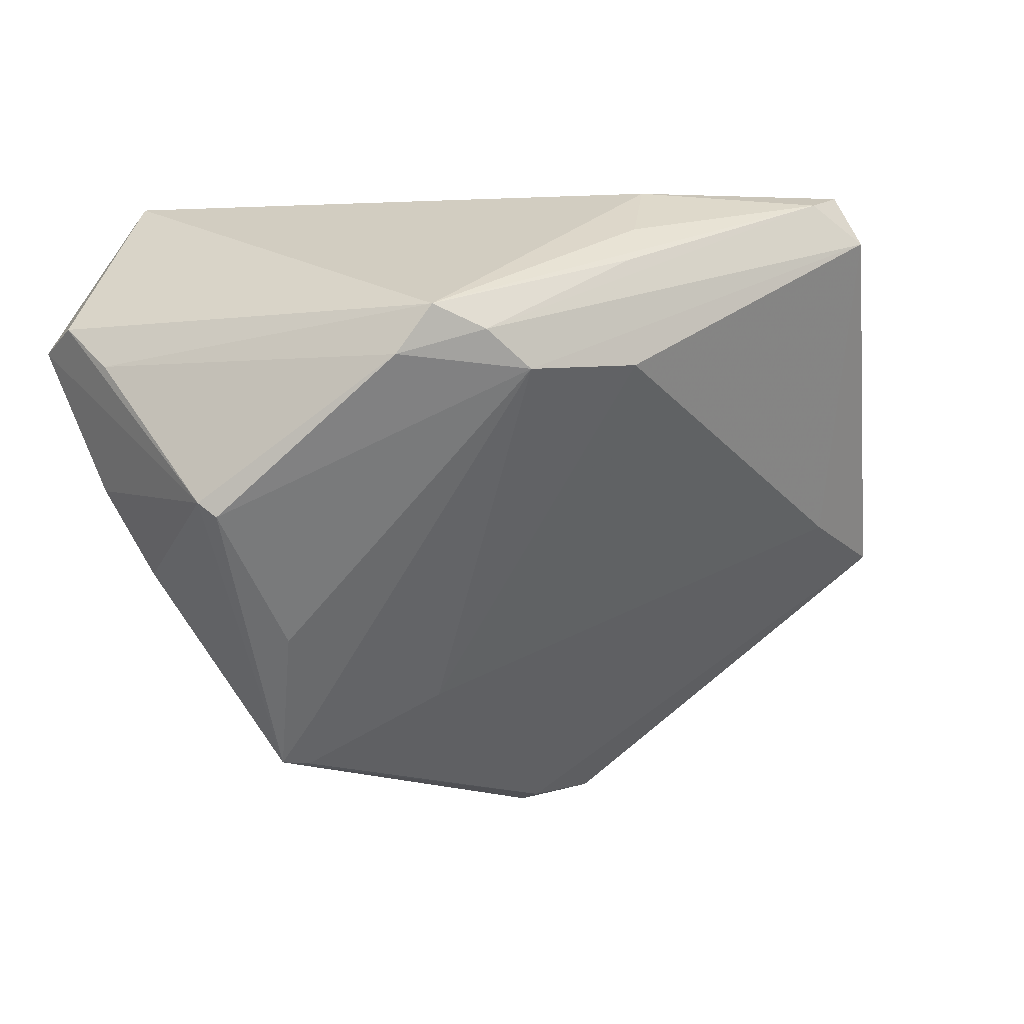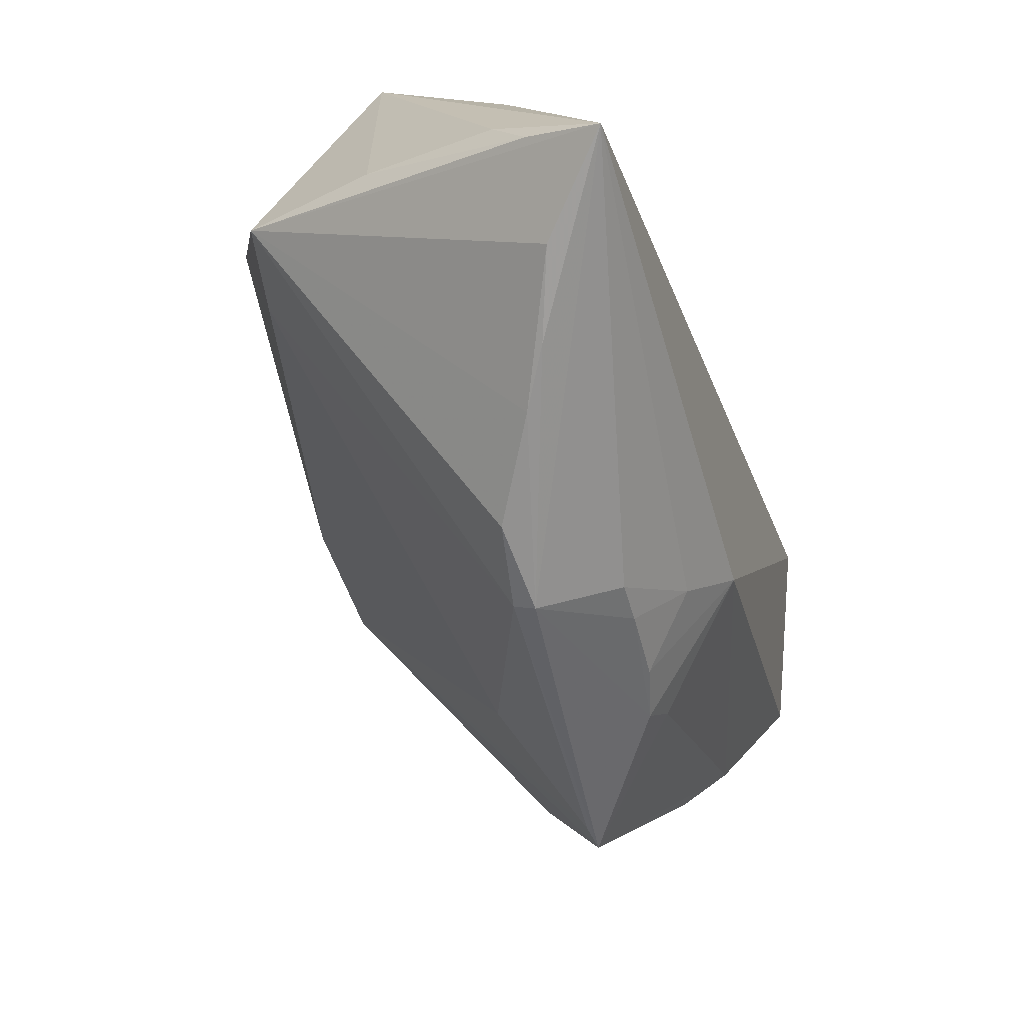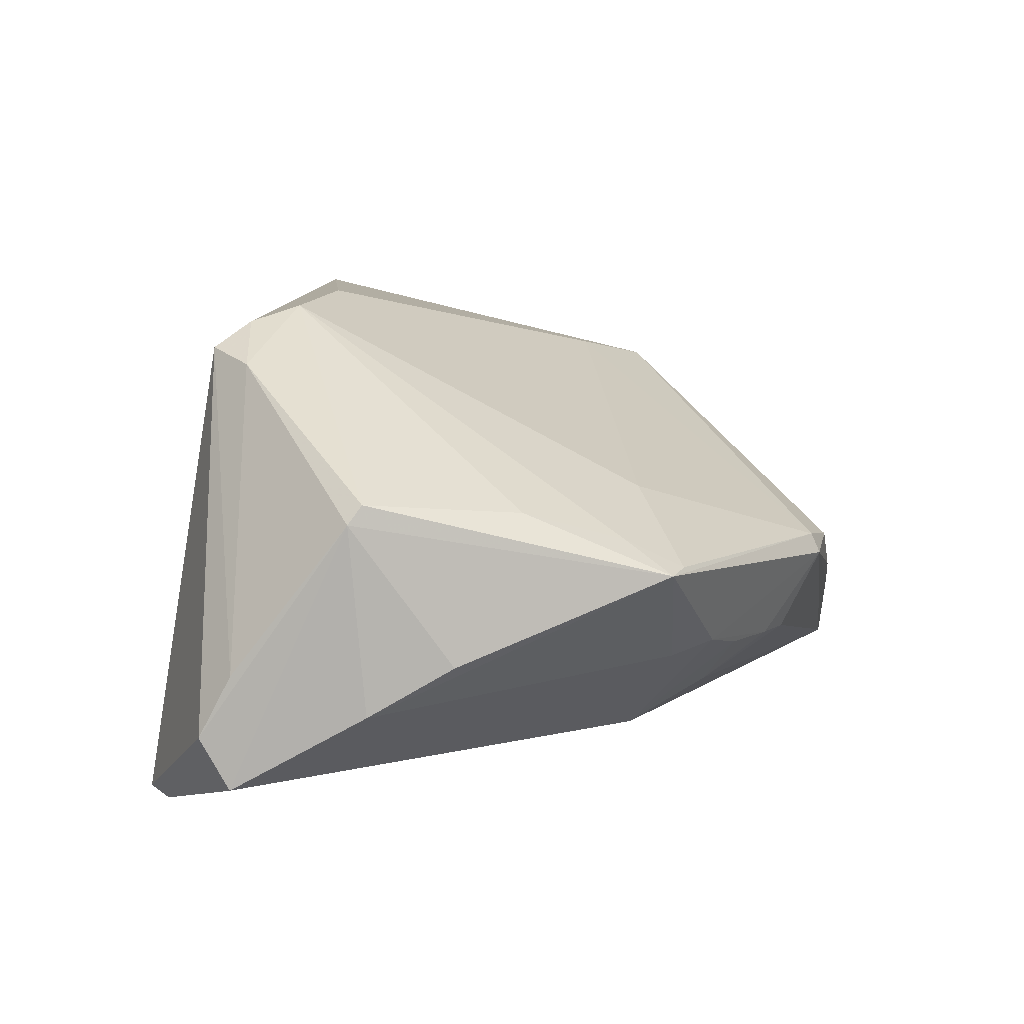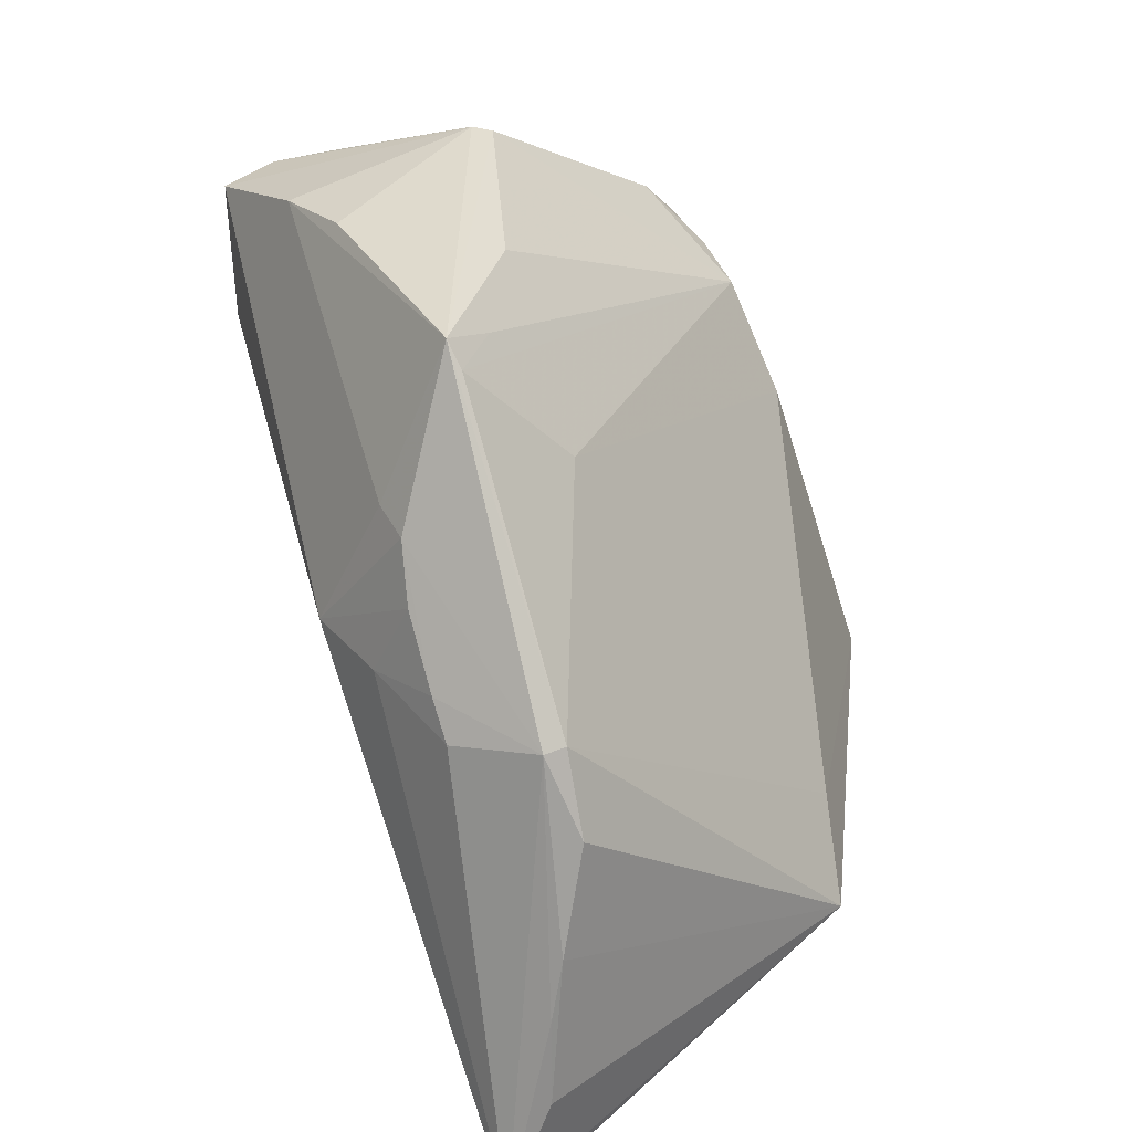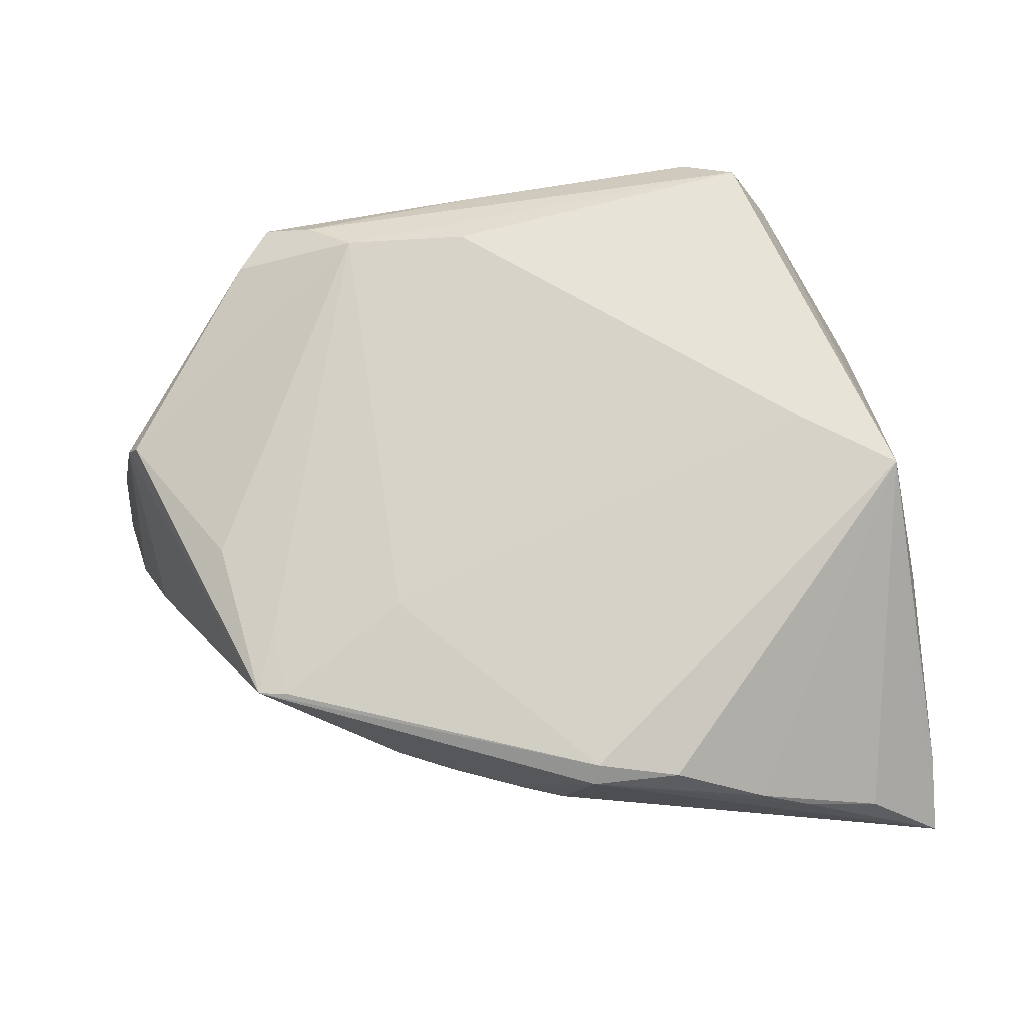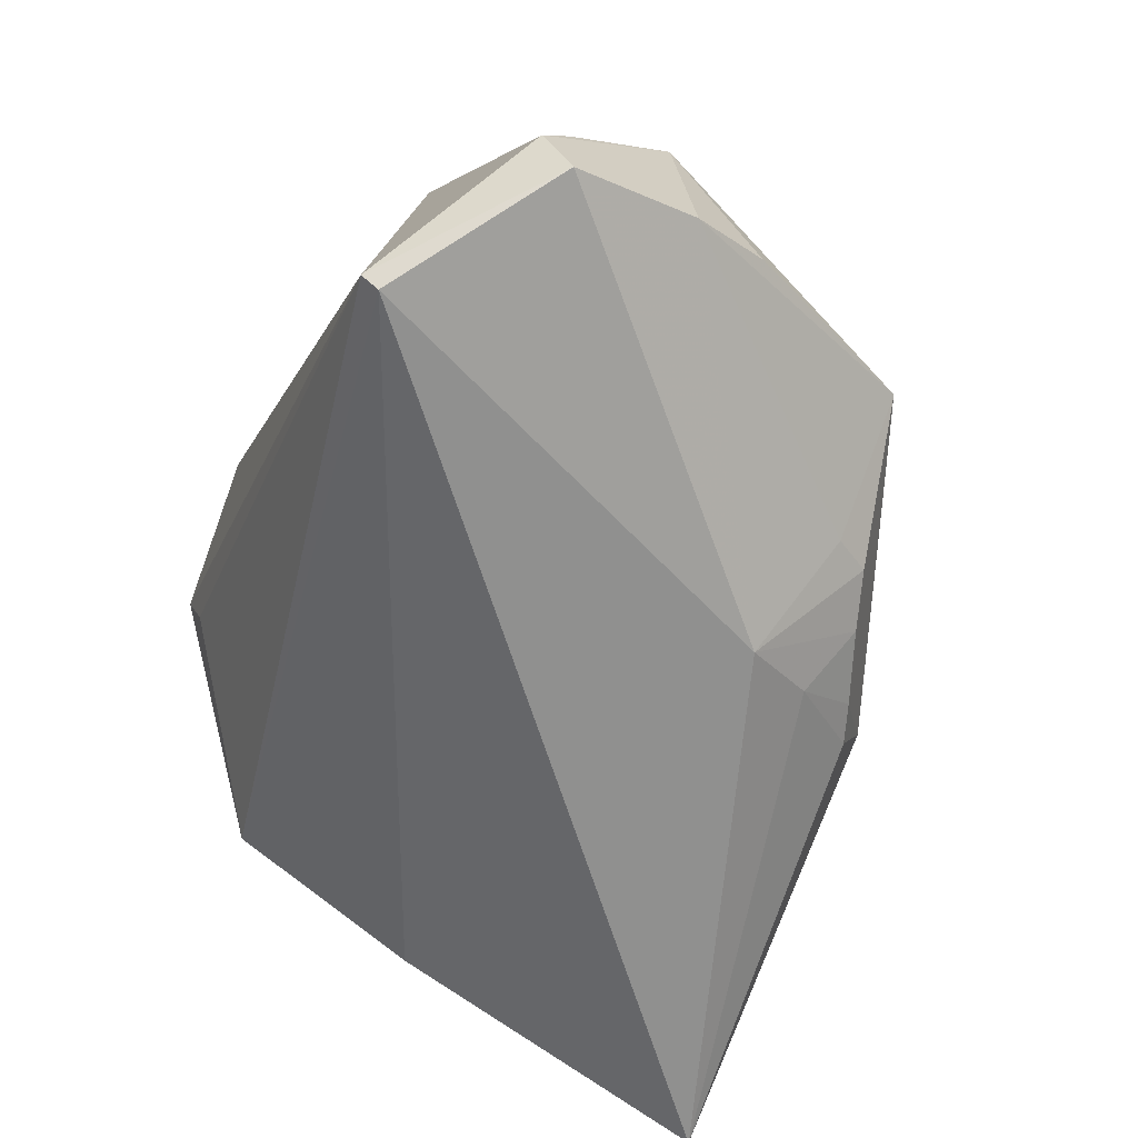
<metadata>
{"format":"obj","ext":"obj","renderer":"f3d","projection":"perspective","resolution":1024,"background":"white","views":[{"elev":11.6,"azim":-35.1,"up":"+Y"},{"elev":-66.1,"azim":110.8,"up":"+Y"},{"elev":13.6,"azim":-78.3,"up":"+Z"},{"elev":-71.6,"azim":-66.7,"up":"+Y"},{"elev":50.7,"azim":-7.4,"up":"+Z"},{"elev":-61.9,"azim":-113.0,"up":"+Z"}]}
</metadata>
<code>
v 0.03671 0.03013 0.02048
v 0.04982 -0.04251 -0.02652
v 0.03176 0.03476 0.02381
v -0.0208 0.01863 0.03241
v -0.006279 0.01789 0.03241
v -0.04941 -0.007563 -0.00395
v 0.04529 -0.01397 0.01707
v -0.03884 0.0334 -0.02496
v -0.05535 0.02091 -0.01219
v -0.05424 0.01728 -0.004966
v 0.04975 -0.03653 -0.0184
v 0.0306 -0.04444 -0.01306
v -0.05065 0.002549 0.01474
v 0.05003 -0.02919 -0.01481
v 0.0298 0.03328 0.01815
v 0.02421 -0.0449 -0.008957
v -0.03406 -0.03137 0.005089
v 0.04839 0.01889 0.001337
v -0.004023 0.02941 0.02824
v -0.0312 0.02613 0.02859
v -0.05537 0.01738 -0.01825
v -0.02091 -0.03349 -0.007483
v -0.04056 -0.01359 0.01226
v -0.01929 -0.02377 0.01112
v -0.03868 0.03133 -0.02652
v -0.03512 0.0208 0.02735
v -0.02578 0.02325 0.03103
v -0.008236 -0.03108 -0.01663
v -0.005646 -0.03869 -0.01065
v -0.03516 -0.02457 0.008369
v -0.05182 0.003964 0.01264
v 0.002923 -0.04374 0.000633
v -0.02386 -0.02888 -0.008918
v 0.0341 -0.007921 0.02028
v 0.03175 0.02948 0.02878
v 0.002388 -0.0449 -0.001717
v 0.0462 -0.003468 -0.01496
v 0.02605 0.03431 0.02624
v -0.01429 -0.03548 -0.009609
v 0.0128 -0.0449 -0.001734
v -0.0004098 0.03247 0.02454
v -0.0007529 -0.04037 -0.01109
v 0.04014 -0.04311 -0.01713
v 0.006692 0.03595 0.01686
v -0.03756 -0.03063 0.004892
v 0.04823 -0.0206 0.0009344
v -0.05264 0.00188 -0.009412
v -0.0131 -0.02222 -0.02154
f 9 8 21
f 20 8 9
f 44 8 20
f 2 48 25
f 8 18 25
f 21 8 25
f 25 48 21
f 15 18 8
f 2 18 14
f 20 9 10
f 41 20 38
f 38 44 41
f 41 44 20
f 37 18 2
f 2 25 37
f 37 25 18
f 38 20 19
f 23 13 45
f 23 4 13
f 13 4 26
f 20 10 26
f 35 4 5
f 4 24 5
f 45 13 31
f 31 6 45
f 31 9 21
f 31 10 9
f 13 26 31
f 31 26 10
f 8 44 3
f 3 15 8
f 3 44 38
f 38 35 3
f 18 15 3
f 11 7 2
f 2 14 11
f 46 18 7
f 46 14 18
f 7 11 46
f 46 11 14
f 28 48 2
f 2 42 28
f 45 6 47
f 47 31 21
f 6 31 47
f 21 48 47
f 45 22 36
f 36 42 2
f 2 7 43
f 30 23 45
f 4 23 30
f 20 26 27
f 27 26 4
f 27 19 20
f 27 4 35
f 27 35 38
f 38 19 27
f 7 35 34
f 35 5 34
f 34 5 24
f 18 3 1
f 1 3 35
f 7 18 1
f 1 35 7
f 39 22 48
f 48 28 39
f 48 22 33
f 33 47 48
f 33 22 45
f 45 47 33
f 45 36 32
f 7 34 32
f 32 34 24
f 32 40 7
f 32 36 40
f 2 43 12
f 12 36 2
f 7 40 16
f 16 43 7
f 16 12 43
f 40 36 16
f 36 12 16
f 29 28 42
f 29 39 28
f 42 36 29
f 29 36 22
f 22 39 29
f 45 32 17
f 17 32 24
f 17 30 45
f 17 24 4
f 4 30 17

</code>
